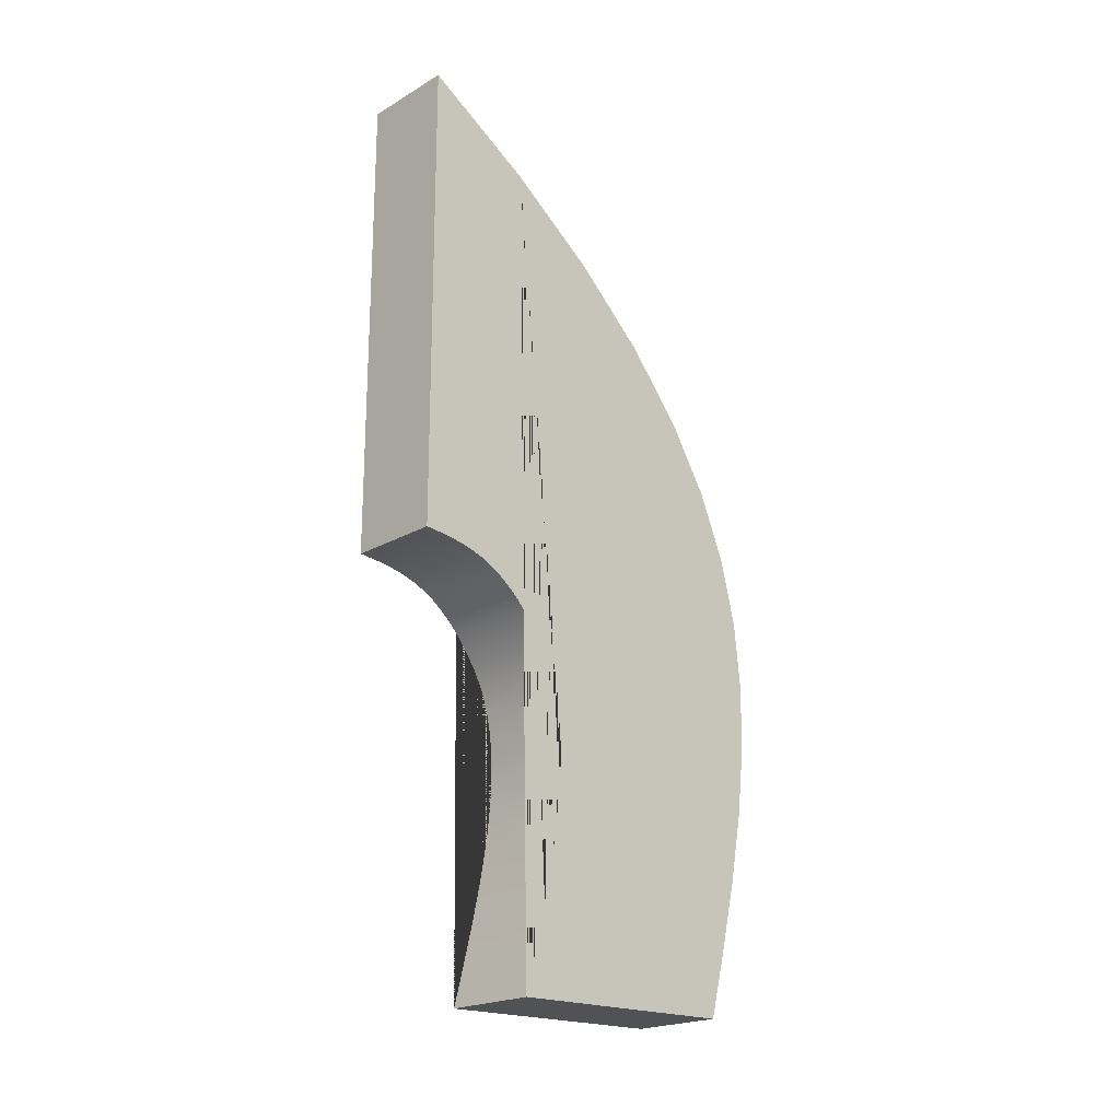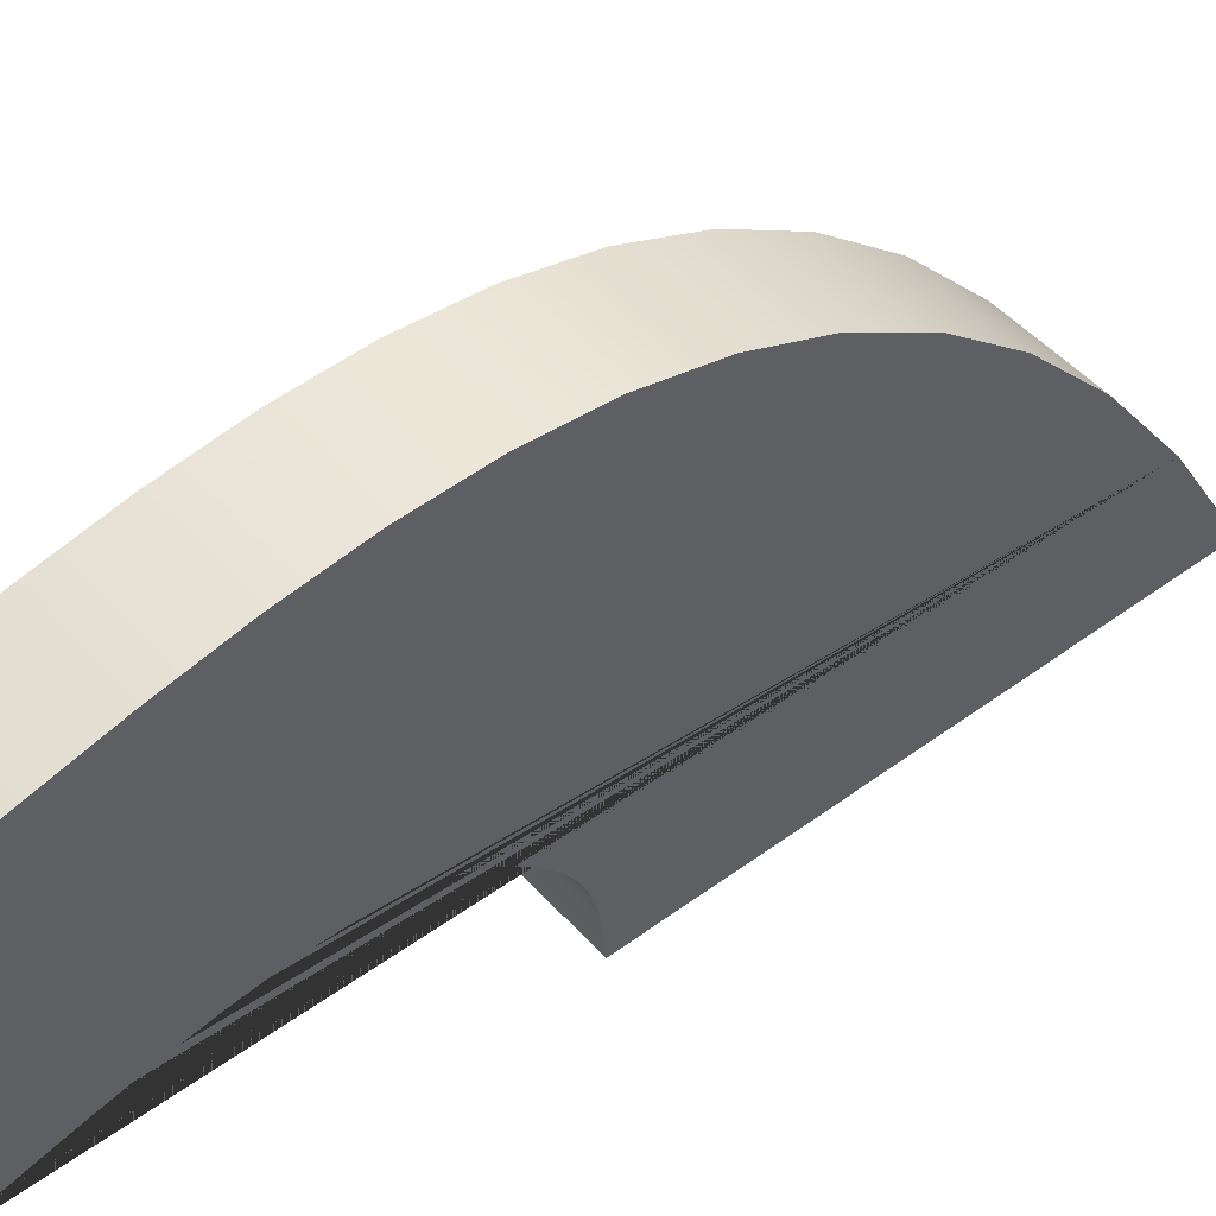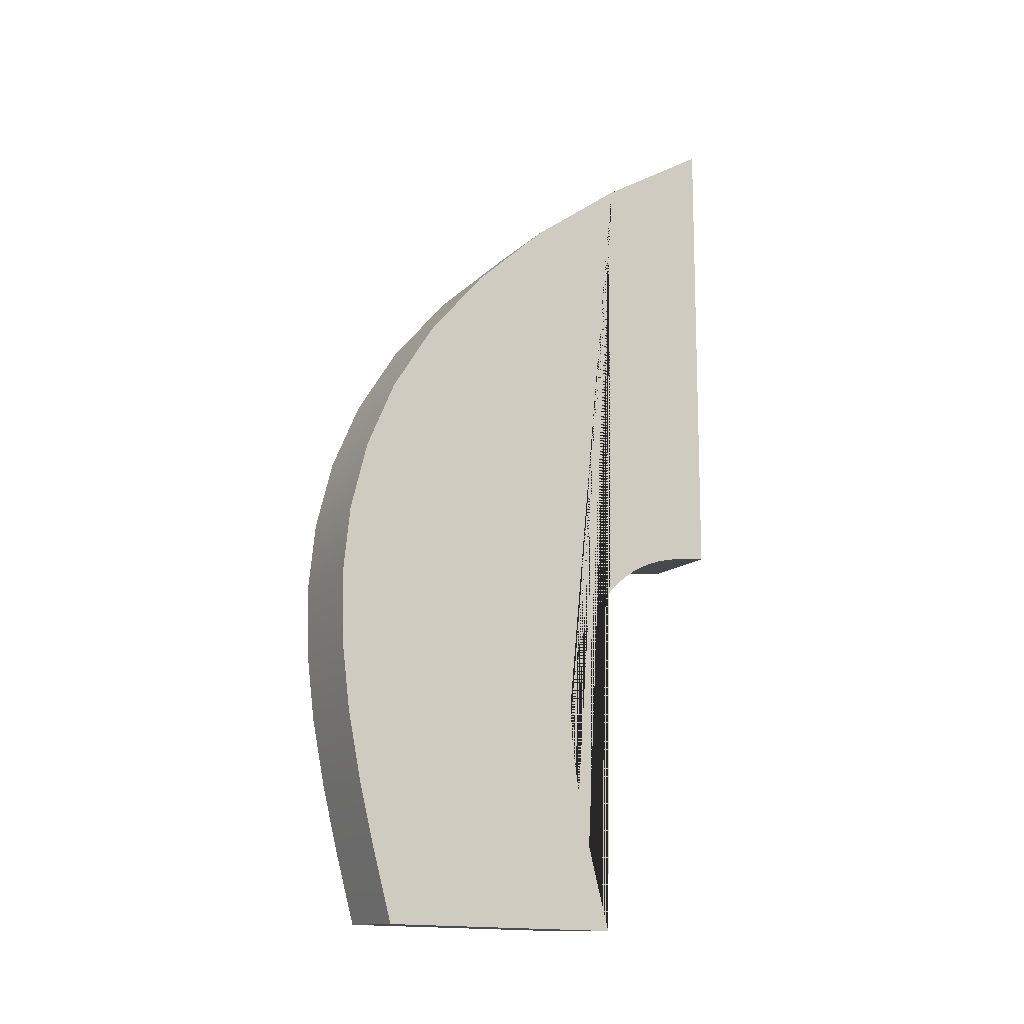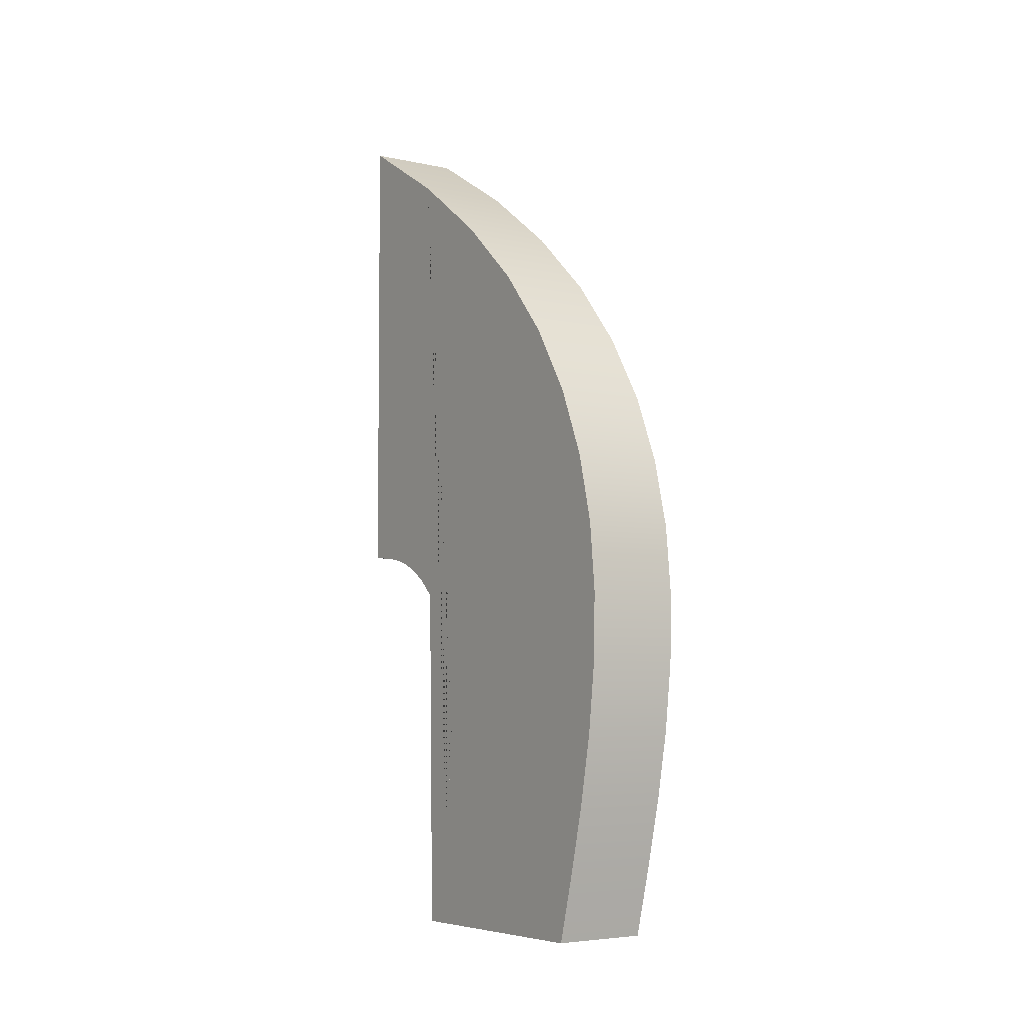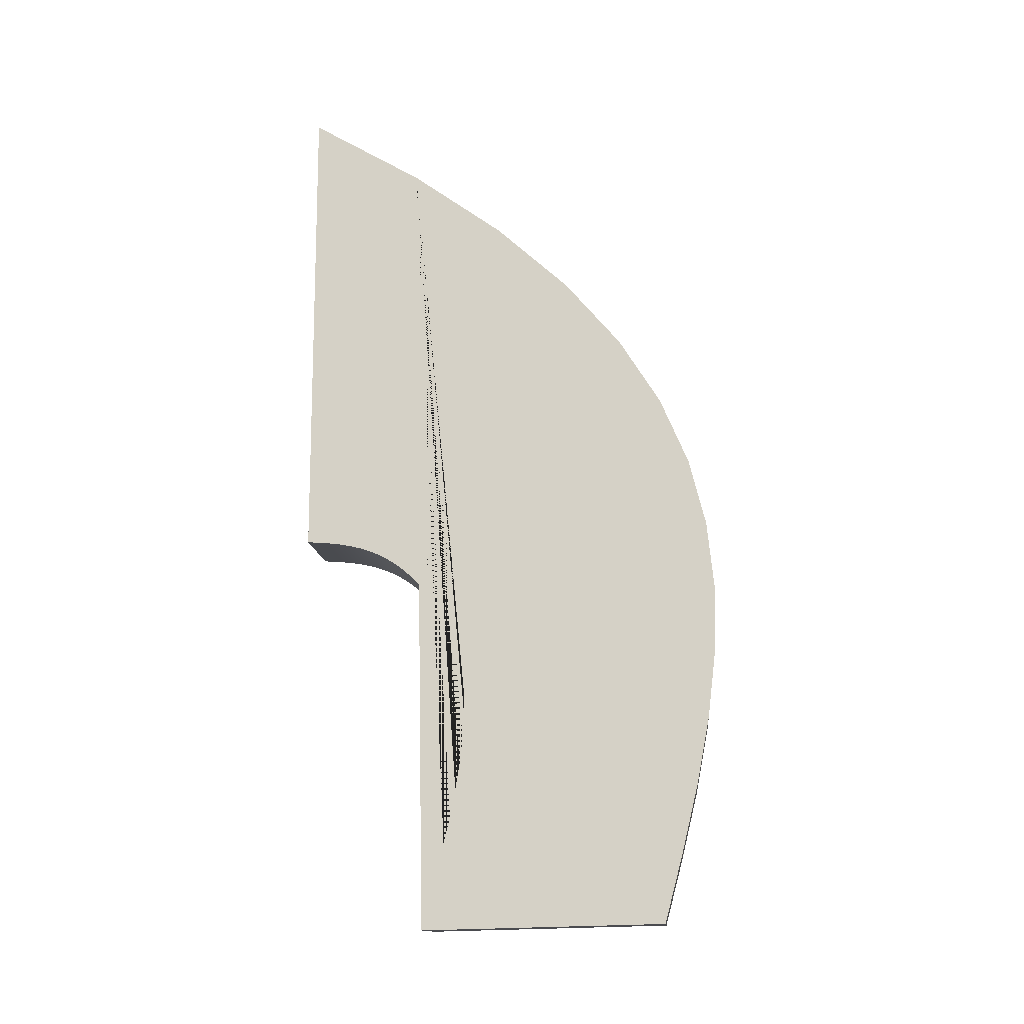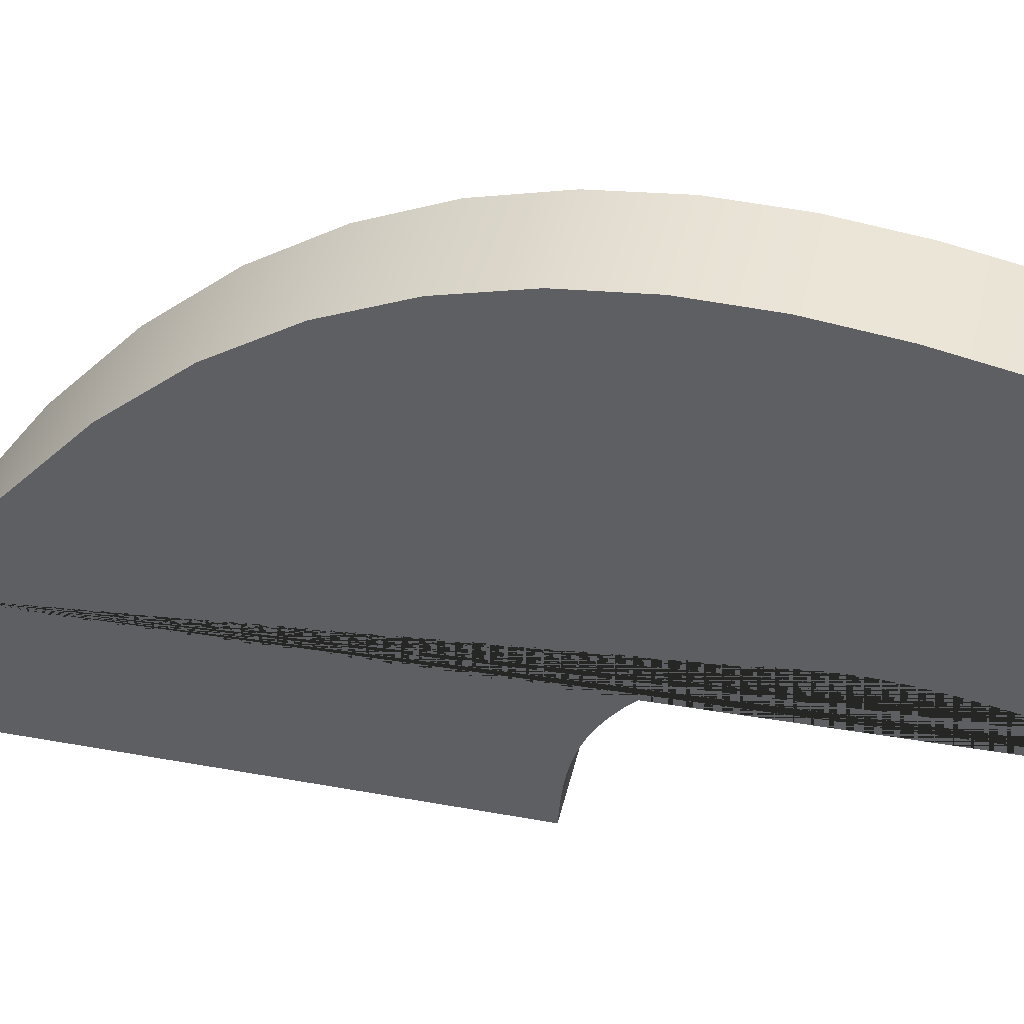
<metadata>
{"format":"obj","ext":"obj","renderer":"f3d","projection":"perspective","resolution":1024,"background":"white","views":[{"elev":-21.6,"azim":-134.6,"up":"+Y"},{"elev":48.6,"azim":50.4,"up":"+Z"},{"elev":-13.7,"azim":62.1,"up":"+Y"},{"elev":-5.4,"azim":-33.5,"up":"+Y"},{"elev":-14.2,"azim":-84.6,"up":"+Y"},{"elev":41.5,"azim":-77.3,"up":"+Z"}]}
</metadata>
<code>
v  -5e-06 47.74 118.4
v  -5e-06 47.69 119.1
v  -6 47.69 119.1
v  -6 47.74 118.4
v  -5e-06 47.63 119.9
v  -6 47.63 119.9
v  -5e-06 47.54 120.6
v  -6 47.54 120.6
v  -5e-06 47.42 121.3
v  -6 47.42 121.3
v  -5e-06 47.25 122
v  -6 47.25 122
v  -5e-06 47.01 122.7
v  -6 47.01 122.7
v  -5e-06 46.7 123.4
v  -6 46.7 123.4
v  -5e-06 46.3 124.1
v  -6 46.3 124.1
v  -5e-06 45.8 124.8
v  -6 45.8 124.8
v  -6e-06 45.19 125.6
v  -6 45.19 125.6
v  -6e-06 44.46 126.3
v  -6 44.46 126.3
v  -6e-06 43.59 127
v  -6 43.59 127
v  -6e-06 42.57 127.7
v  -6 42.57 127.7
v  -6e-06 41.41 128.3
v  -6 41.41 128.3
v  -6e-06 40.16 128.7
v  -6 40.16 128.7
v  -6e-06 38.81 129
v  -6 38.81 129
v  -6e-06 37.37 129.2
v  -6 37.37 129.2
v  -6e-06 35.85 129.2
v  -6 35.85 129.2
v  -6e-06 34.27 129.1
v  -6 34.27 129.1
v  -5e-06 32.63 128.9
v  -6 32.63 128.9
v  -5e-06 30.93 128.7
v  -6 30.93 128.7
v  -5e-06 29.19 128.3
v  -6 29.19 128.3
v  -5e-06 27.42 127.9
v  -6 27.42 127.9
v  -5e-06 25.62 127.5
v  -6 25.62 127.5
v  -5e-06 23.81 127
v  -6 23.81 127
v  -5e-06 21.98 126.5
v  -6 21.98 126.5
v  -7e-06 22.37 142.2
v  -6 22.37 142.2
v  -8e-06 26.73 143.3
v  -6 26.73 143.3
v  -8e-06 31.09 144.4
v  -6 31.09 144.4
v  -8e-06 35.44 145.2
v  -6 35.44 145.2
v  -8e-06 39.8 145.8
v  -6 39.8 145.8
v  -9e-06 44.14 145.9
v  -6 44.14 145.9
v  -9e-06 48.49 145.4
v  -6 48.49 145.4
v  -9e-06 52.82 144.3
v  -6 52.82 144.3
v  -8e-06 57.15 142.5
v  -6 57.15 142.5
v  -8e-06 61.47 139.8
v  -6 61.47 139.8
v  -8e-06 65.77 136.2
v  -6 65.77 136.2
v  -7e-06 70.07 131.4
v  -6 70.07 131.4
v  -6e-06 74.35 125.5
v  -6 74.35 125.5
v  -5e-06 78.62 118.3
v  -6 78.62 118.3
g Line006
f 1 2 3 4
f 2 5 6 3
f 5 7 8 6
f 7 9 10 8
f 9 11 12 10
f 11 13 14 12
f 13 15 16 14
f 15 17 18 16
f 17 19 20 18
f 19 21 22 20
f 21 23 24 22
f 23 25 26 24
f 25 27 28 26
f 27 29 30 28
f 29 31 32 30
f 31 33 34 32
f 33 35 36 34
f 35 37 38 36
f 37 39 40 38
f 39 41 42 40
f 41 43 44 42
f 43 45 46 44
f 45 47 48 46
f 47 49 50 48
f 49 51 52 50
f 51 53 54 52
f 53 55 56 54
f 55 57 58 56
f 57 59 60 58
f 59 61 62 60
f 61 63 64 62
f 63 65 66 64
f 65 67 68 66
f 67 69 70 68
f 69 71 72 70
f 71 73 74 72
f 73 75 76 74
f 75 77 78 76
f 77 79 80 78
f 79 81 82 80
f 81 1 4 82
f 79 77 75 73 71 69 67 65 63 61 59 57 55 53 51 49 47 45 43 41 39 37 35 33 31 29 27 25 23 21 19 17 15 13 11 9 7 5 2 1 81
f 80 82 4 3 6 8 10 12 14 16 18 20 22 24 26 28 30 32 34 36 38 40 42 44 46 48 50 52 54 56 58 60 62 64 66 68 70 72 74 76 78

</code>
